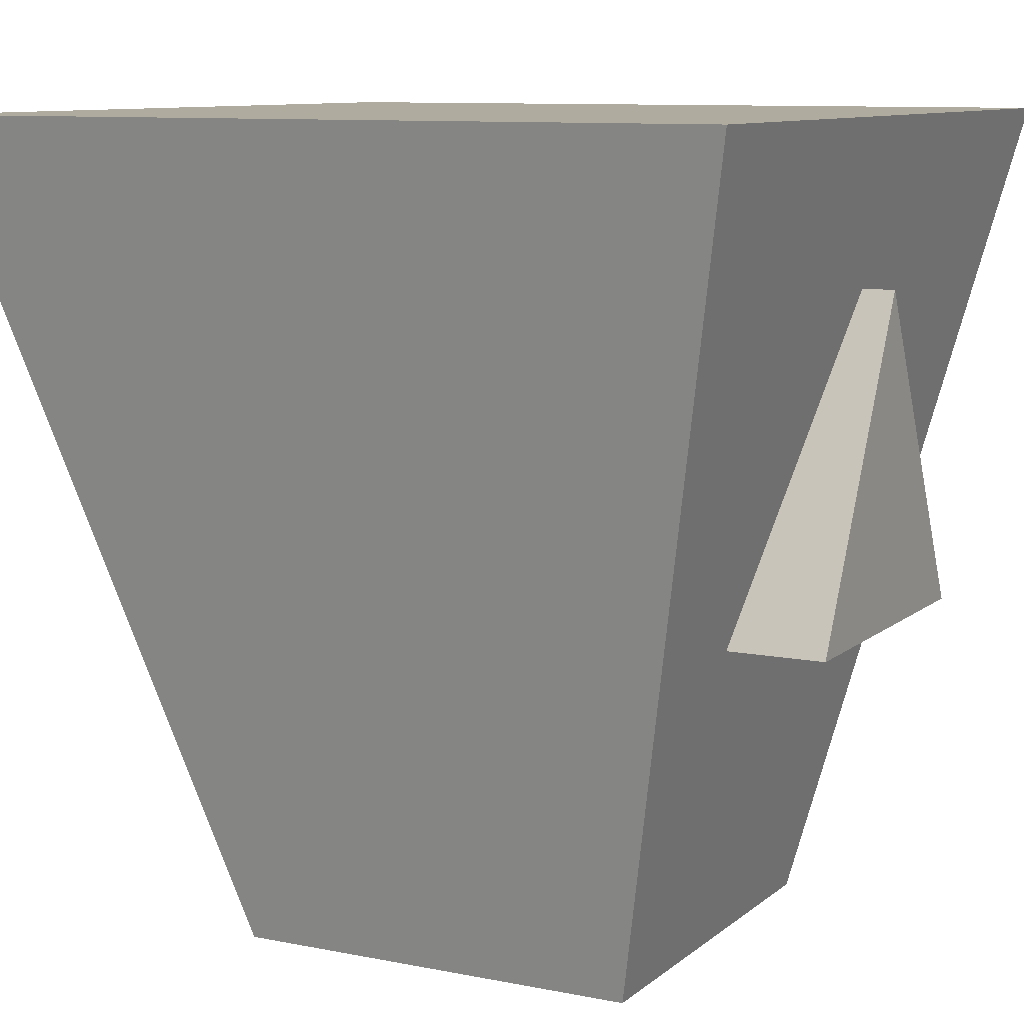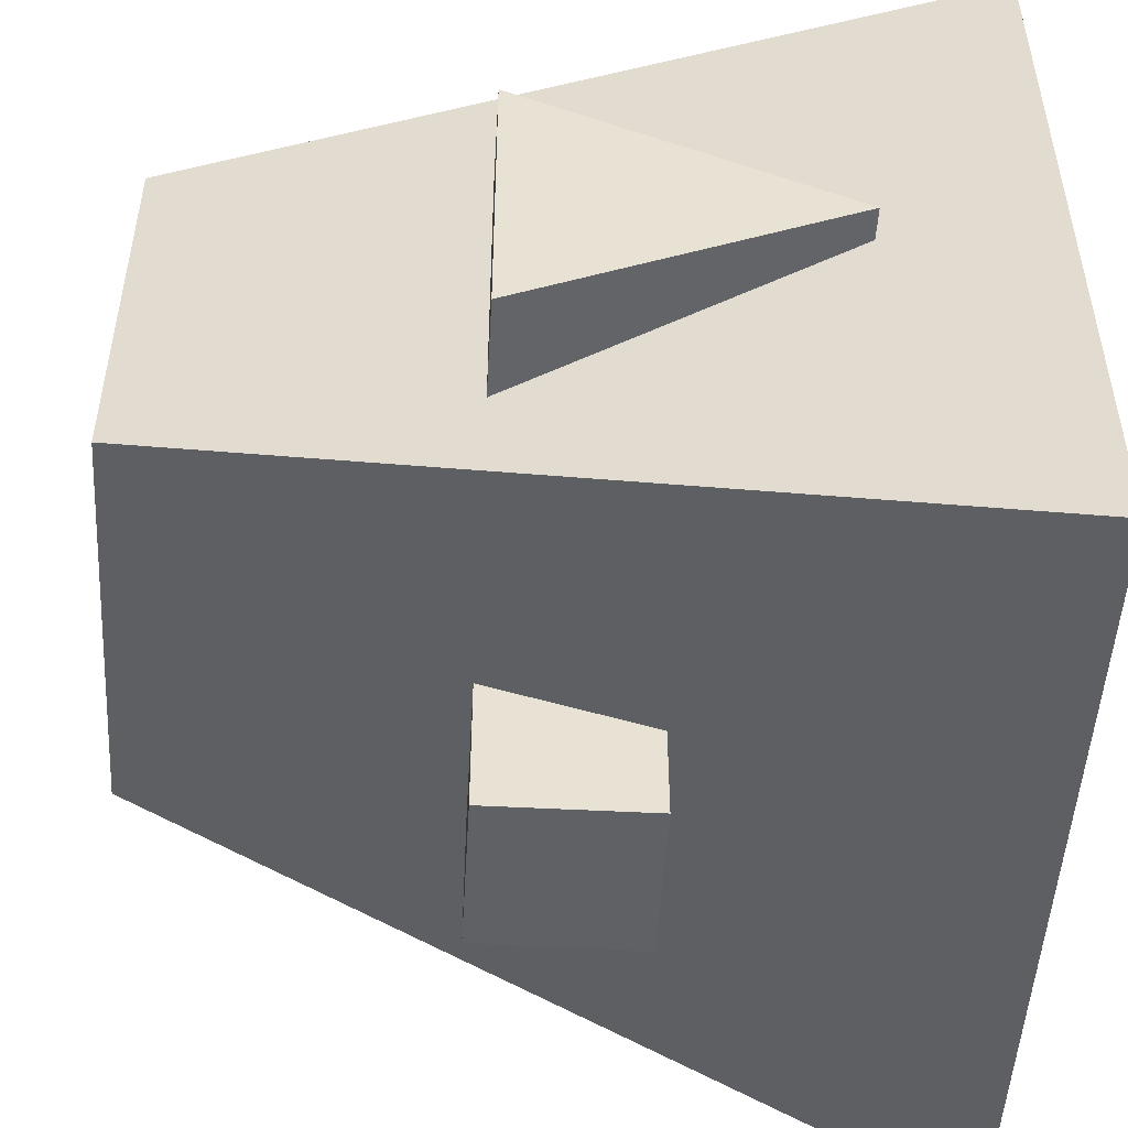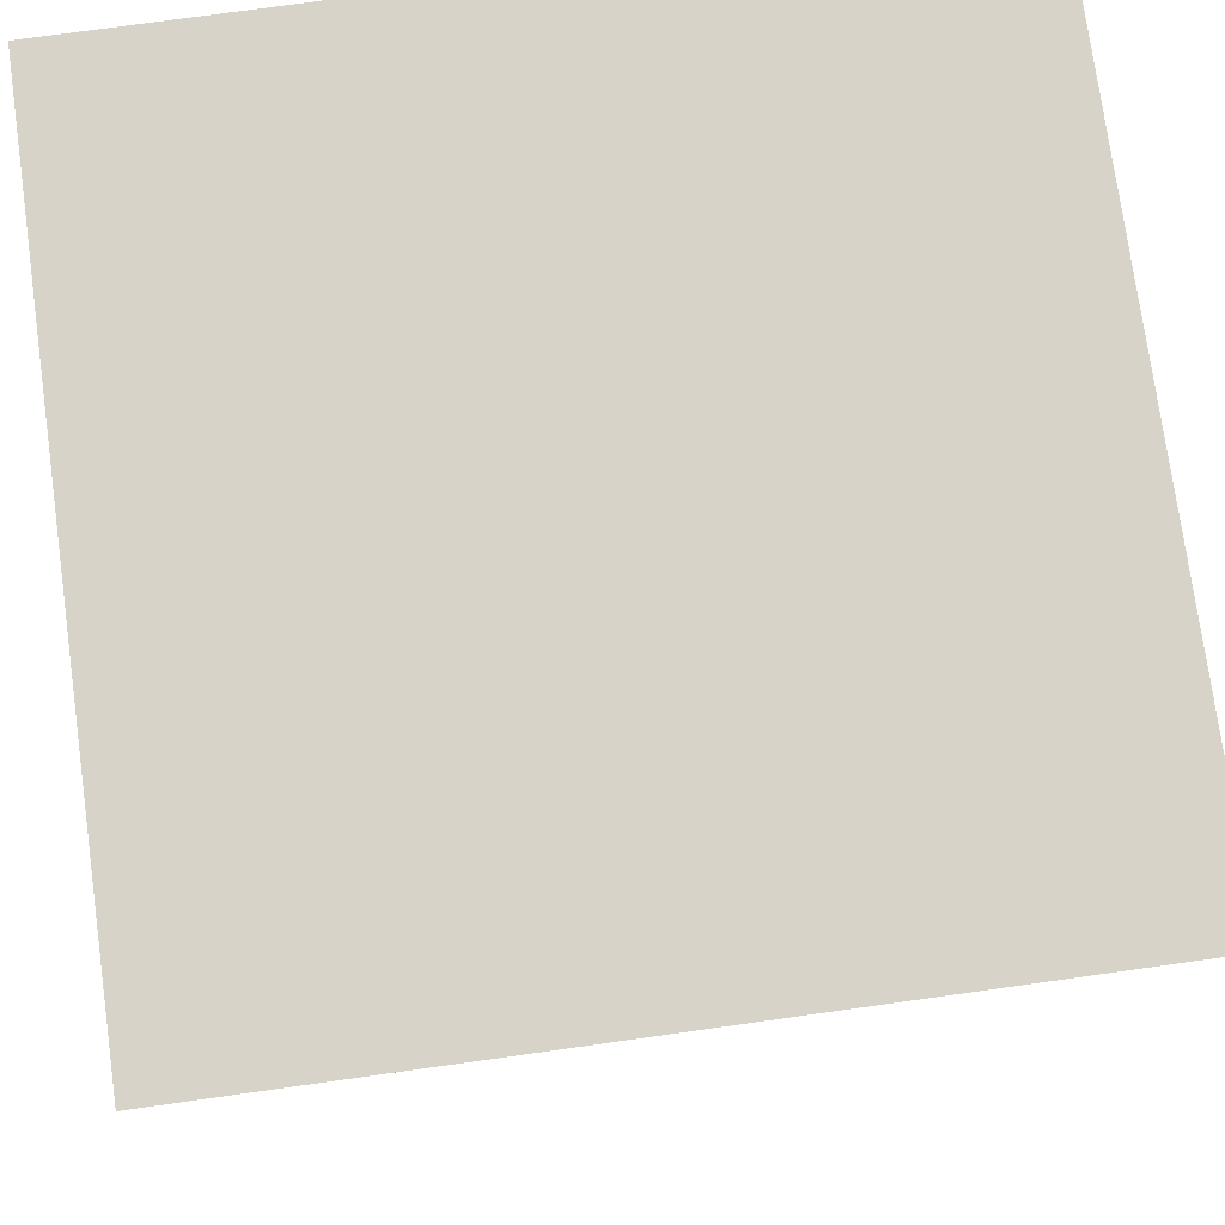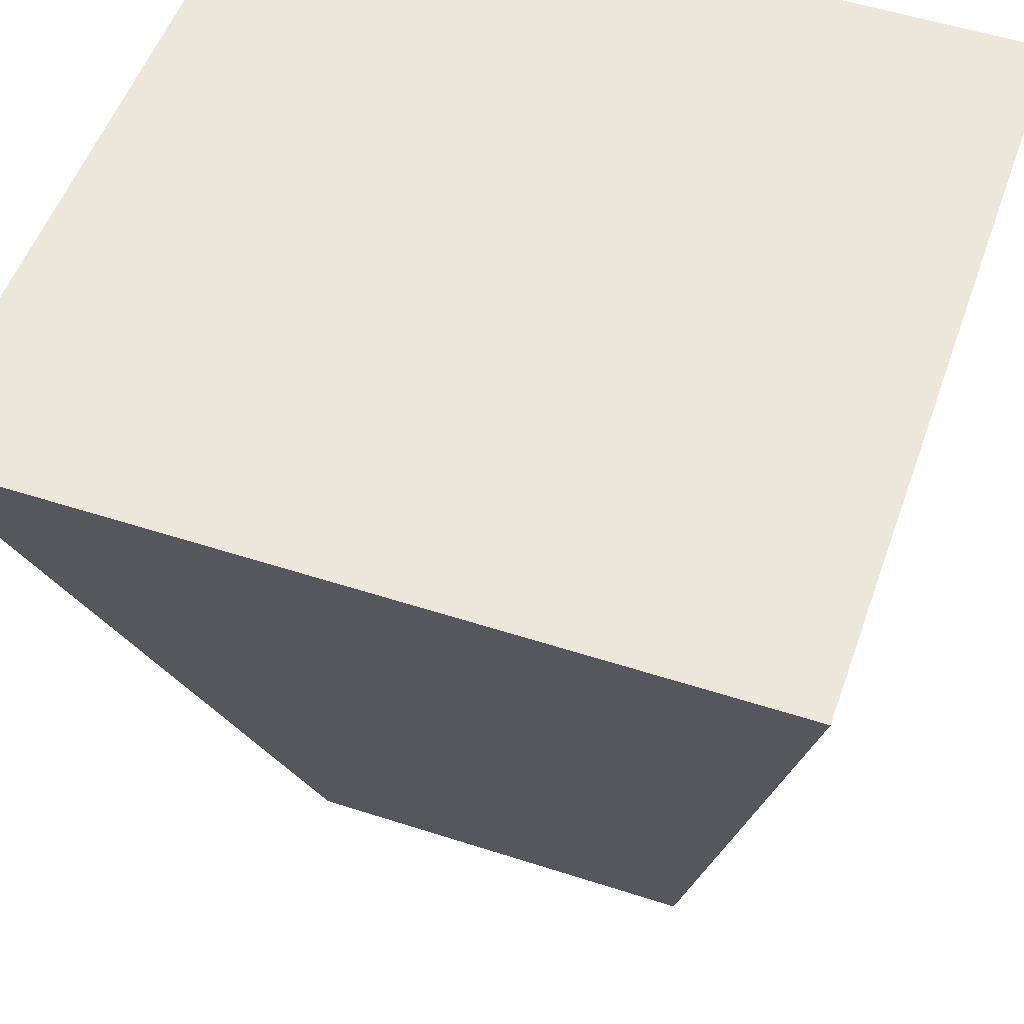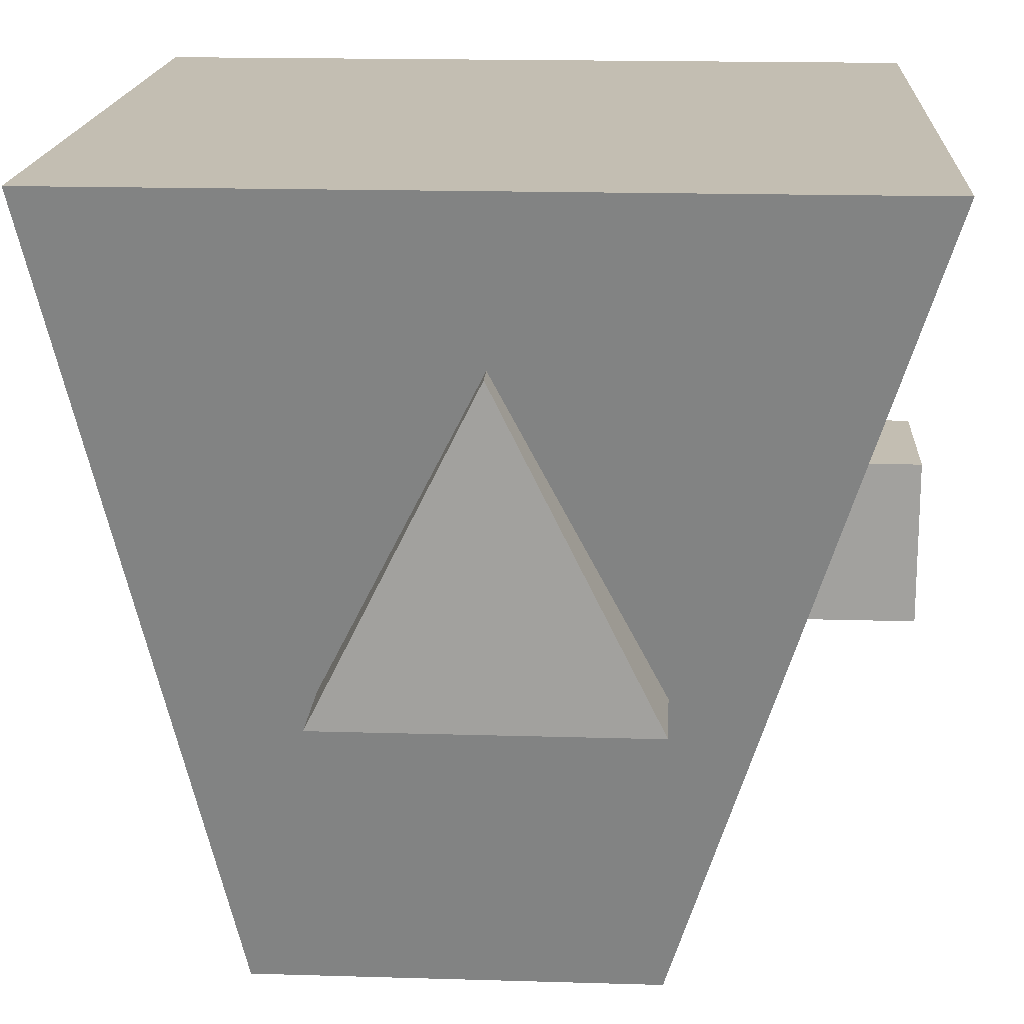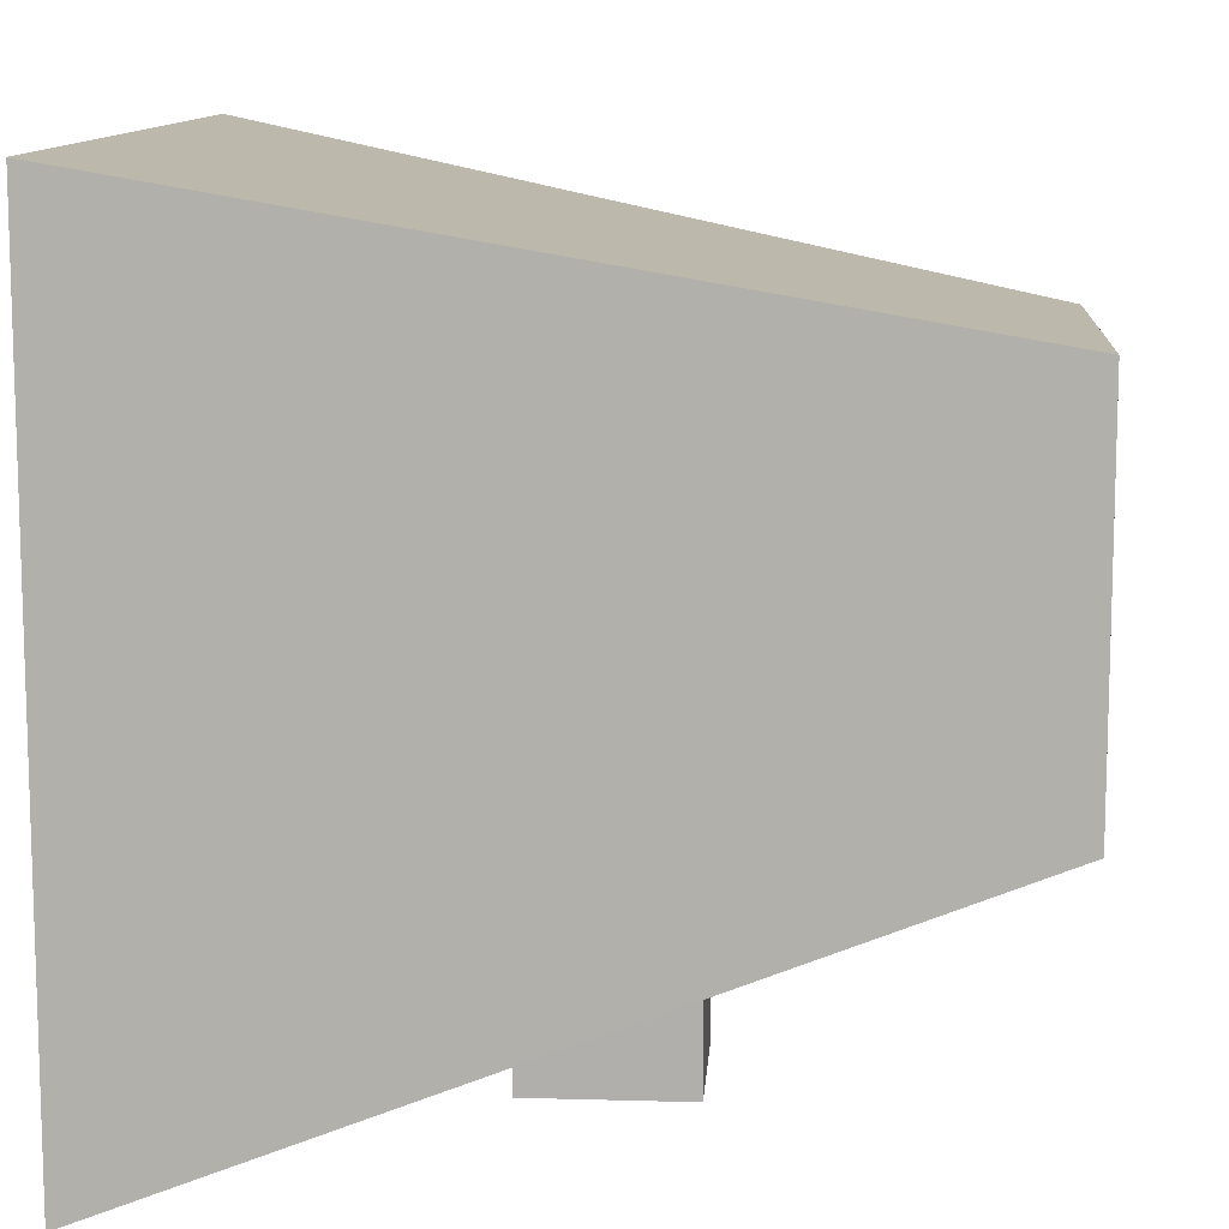
<metadata>
{"format":"obj","ext":"obj","renderer":"f3d","projection":"perspective","resolution":1024,"background":"white","views":[{"elev":9.7,"azim":27.7,"up":"+Y"},{"elev":-50.2,"azim":86.7,"up":"+Z"},{"elev":76.2,"azim":-97.9,"up":"+Y"},{"elev":52.9,"azim":-70.8,"up":"+Y"},{"elev":17.3,"azim":93.4,"up":"+Y"},{"elev":11.1,"azim":-86.0,"up":"+Z"}]}
</metadata>
<code>
o Cube
v 0.5 0.5 -0.5
v -0.5 0.5 -0.5
v 0.3 -0.5 -0.2
v -0.2 -0.5 -0.2
v 0.5 0.5 0.5
v -0.5 0.5 0.5
v 0.3 -0.5 0.3
v -0.2 -0.5 0.3
v -0.1 -0.1 -0.2
v 0.1 -0.1 -0.2
v -0.1 0.1 -0.2
v 0.1 0.1 -0.2
v -0.1 -0.1 -0.5
v 0.1 -0.1 -0.5
v -0.1 0.1 -0.5
v 0.1 0.1 -0.5
v 0.2 0.3 0
v 0.5 0.3 0
v 0.2 -0.1 -0.2
v 0.5 -0.1 -0.2
v 0.2 -0.1 0.2
v 0.5 -0.1 0.2
f 5 3 1
f 3 8 4
f 8 5 6
f 6 4 8
f 1 4 2
f 5 2 6
f 13 10 9
f 12 15 11
f 16 13 15
f 15 9 11
f 12 14 16
f 18 19 17
f 20 21 19
f 20 18 22
f 22 17 21
f 5 7 3
f 3 7 8
f 8 7 5
f 6 2 4
f 1 3 4
f 5 1 2
f 13 14 10
f 12 16 15
f 16 14 13
f 15 13 9
f 12 10 14
f 18 20 19
f 20 22 21
f 22 18 17

</code>
